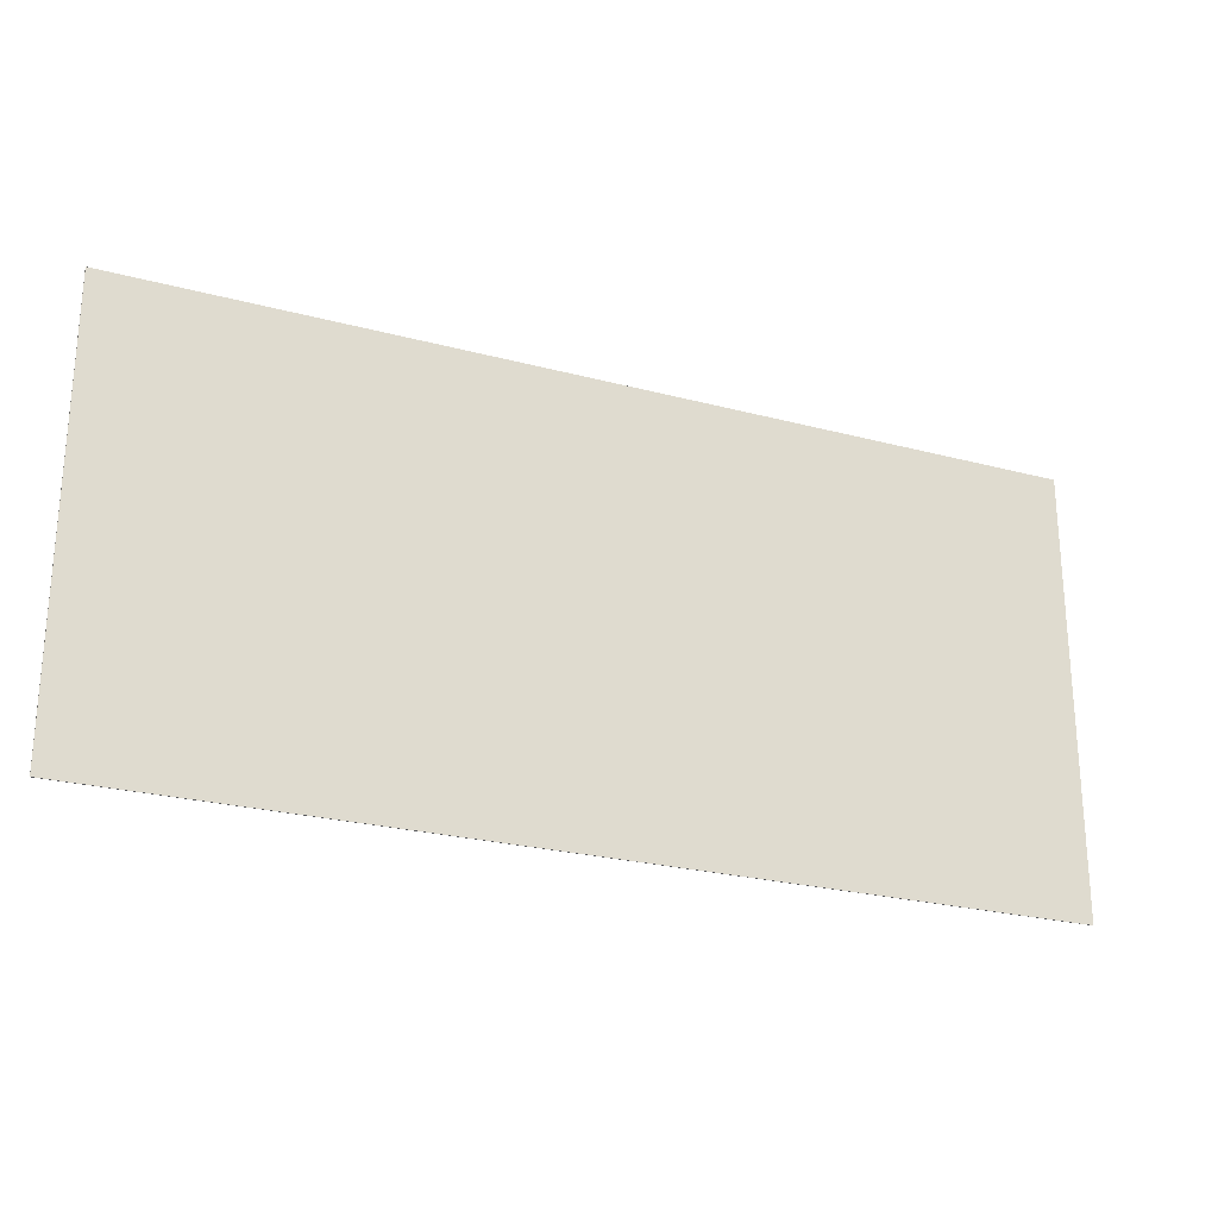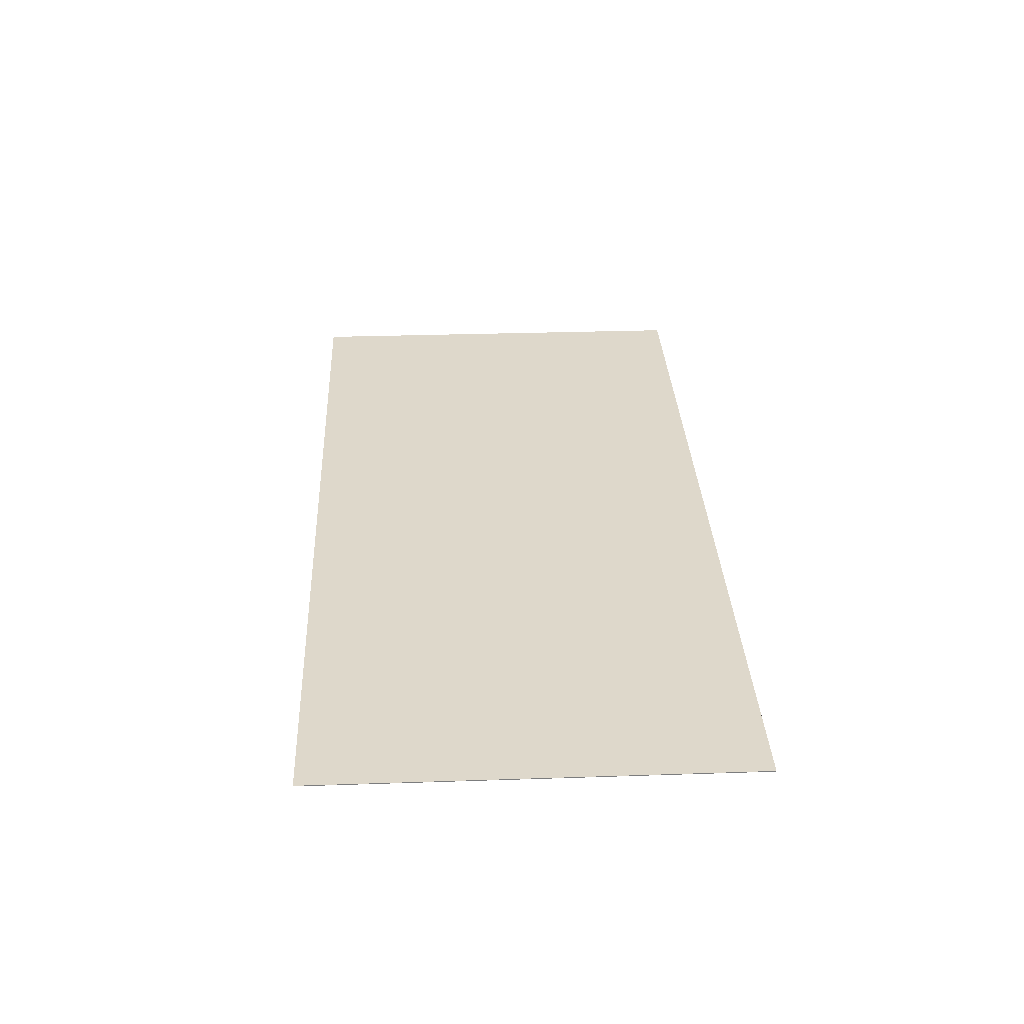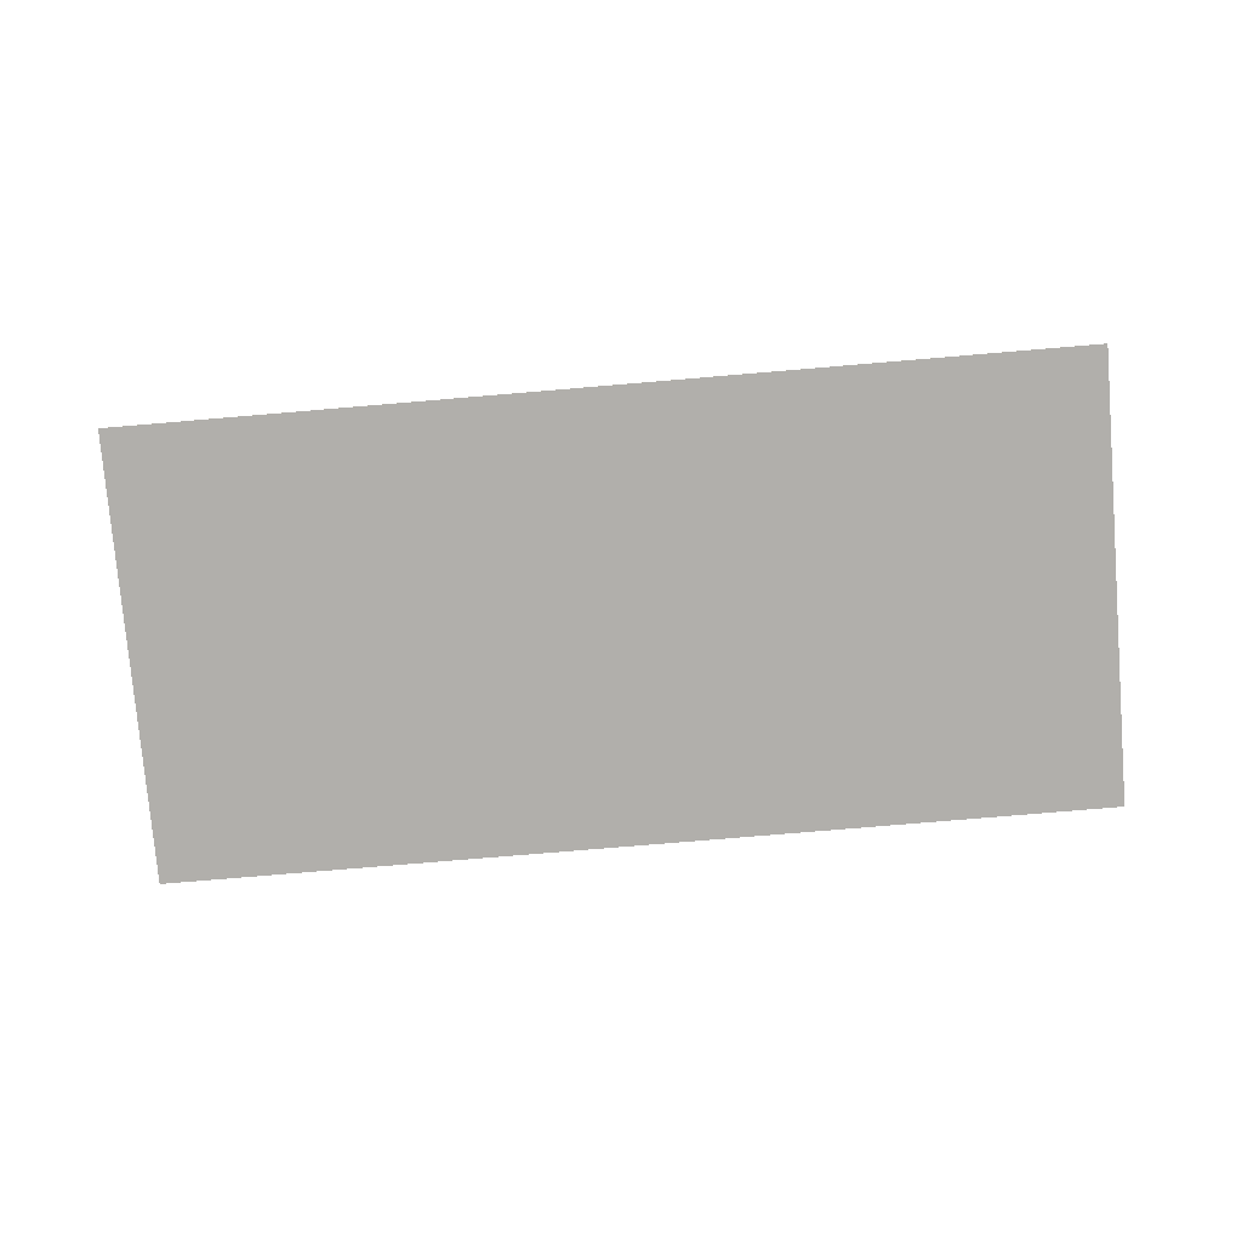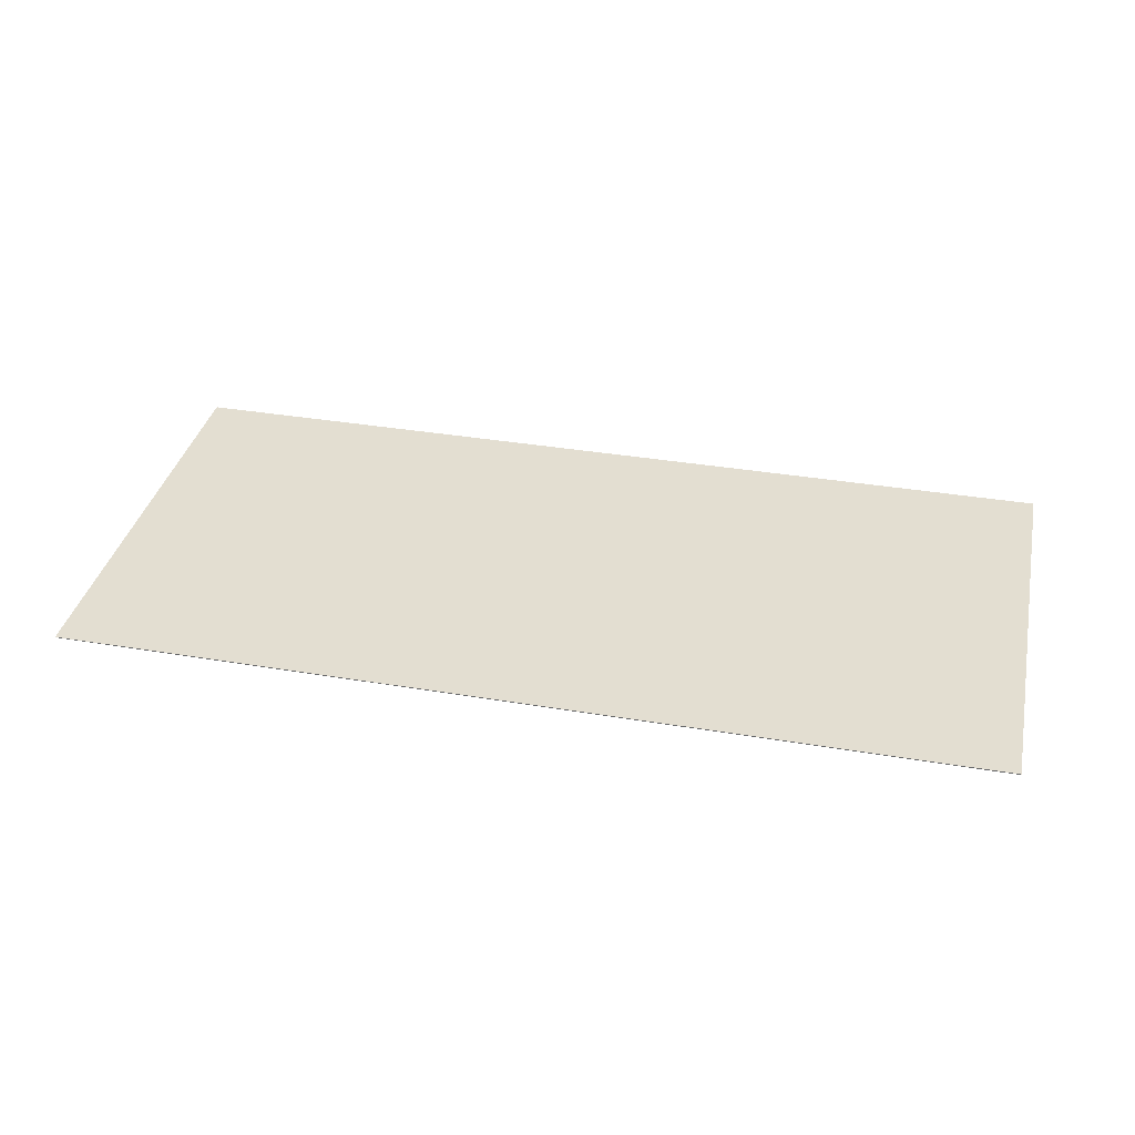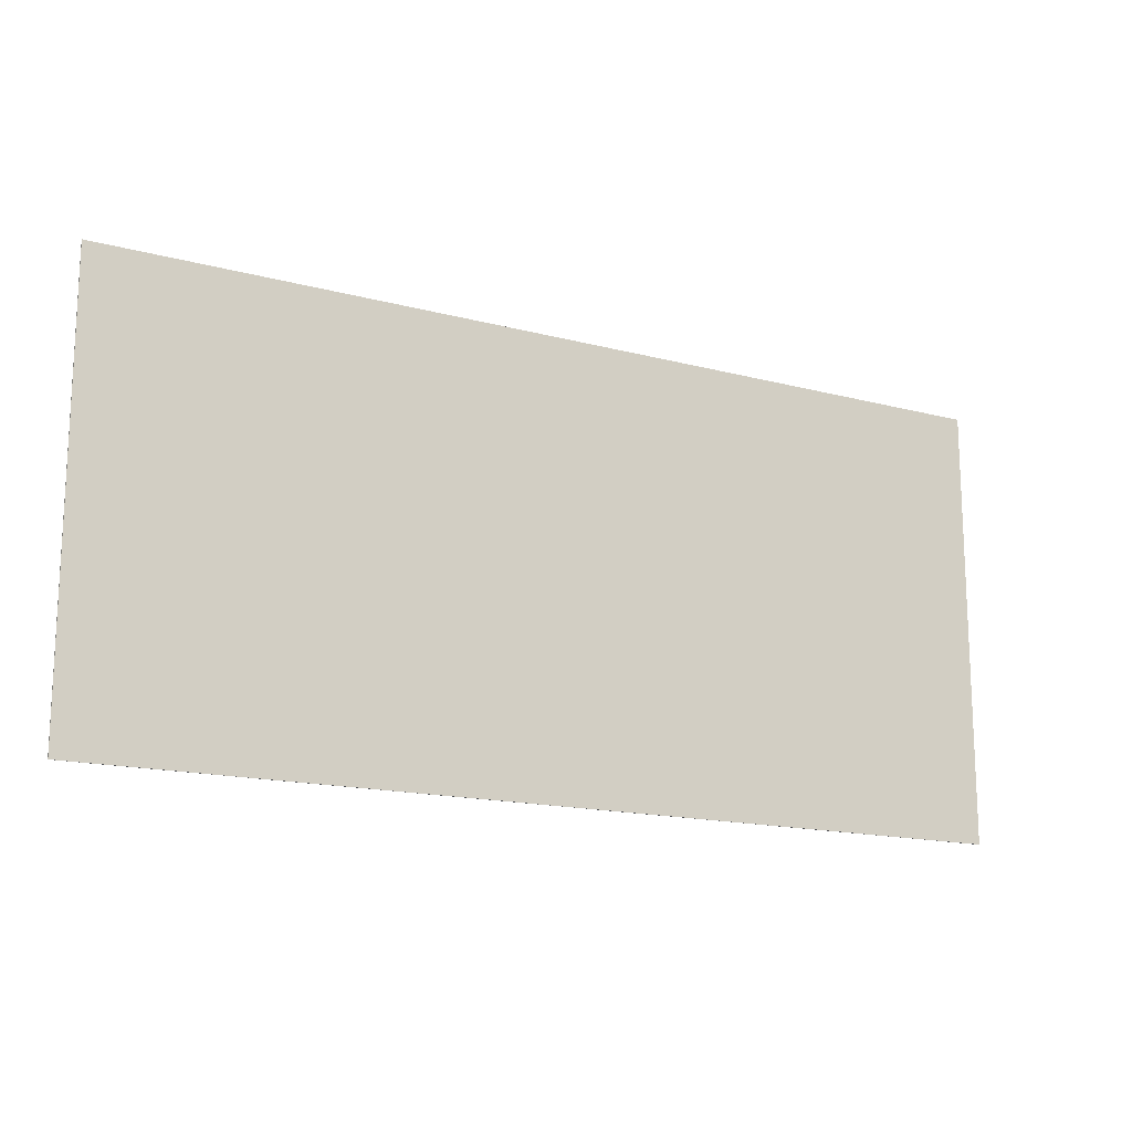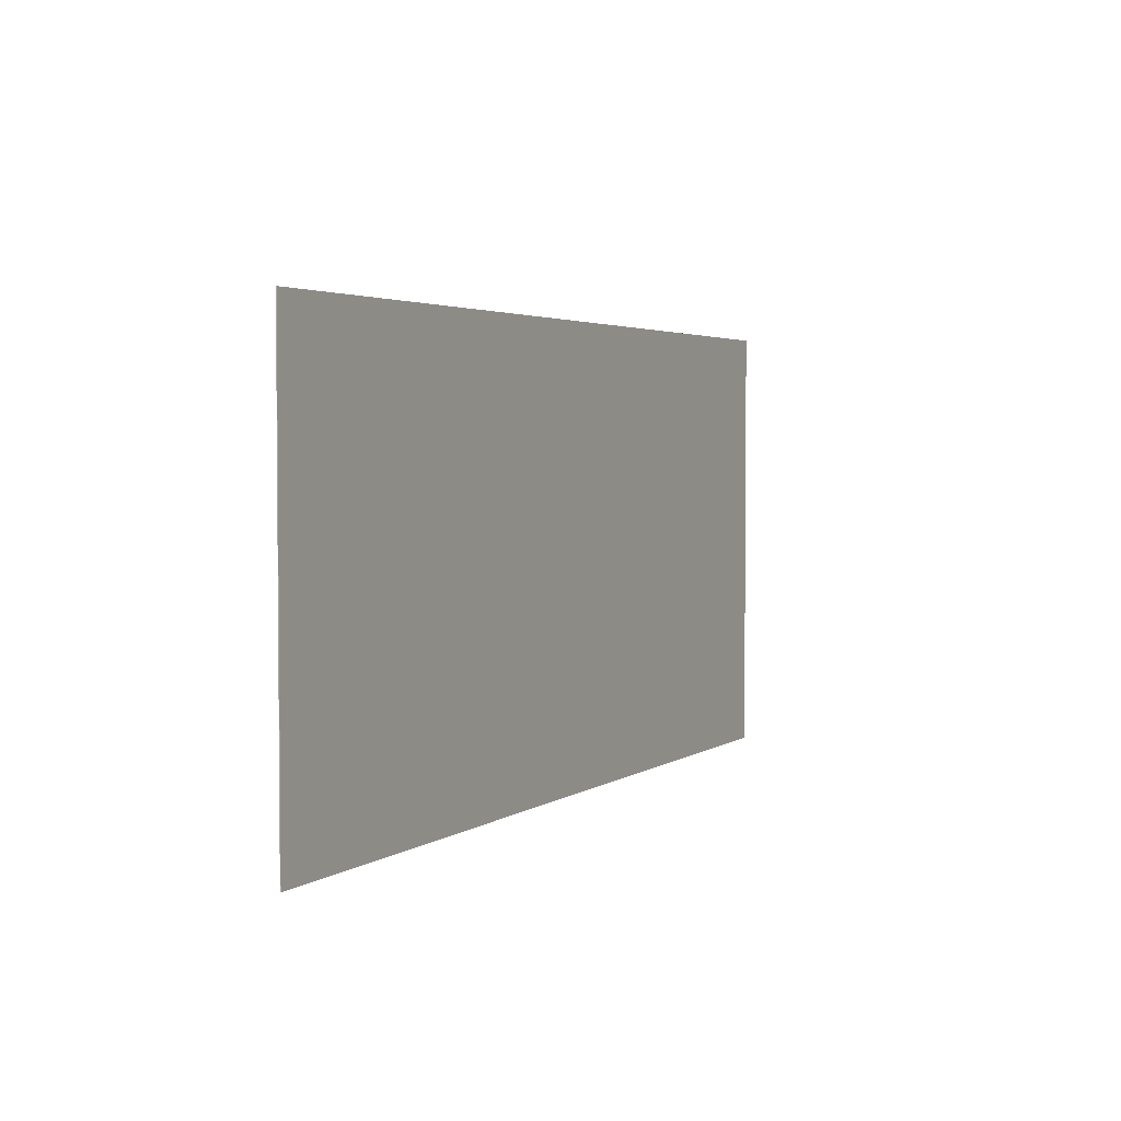
<metadata>
{"format":"obj","ext":"obj","renderer":"f3d","projection":"perspective","resolution":1024,"background":"white","views":[{"elev":-24.6,"azim":-23.6,"up":"+Z"},{"elev":31.6,"azim":87.3,"up":"+Y"},{"elev":-78.1,"azim":4.8,"up":"+Y"},{"elev":36.0,"azim":12.4,"up":"+Y"},{"elev":-15.7,"azim":-29.1,"up":"+Z"},{"elev":3.1,"azim":116.2,"up":"+Z"}]}
</metadata>
<code>
v 7.625 0 3.625
v 7.625 0 -3.625
v -7.625 0 -3.625
v -7.625 0 3.625
v -7.625 -0.0125 3.625
v 7.625 -0.0125 3.625
v 7.625 0 3.625
v -7.625 0 3.625
v -7.625 -0.0125 -3.625
v -7.625 -0.0125 3.625
v -7.625 0 3.625
v -7.625 0 -3.625
v 7.625 -0.0125 -3.625
v -7.625 -0.0125 -3.625
v -7.625 0 -3.625
v 7.625 0 -3.625
v 7.625 -0.0125 3.625
v 7.625 -0.0125 -3.625
v 7.625 0 -3.625
v 7.625 0 3.625
v 7.625 -0.0125 3.625
v -7.625 -0.0125 3.625
v -7.625 -0.0125 -3.625
v 7.625 -0.0125 -3.625
g mesh4785950
f 1 2 3
f 3 4 1
f 5 6 7
f 7 8 5
f 9 10 11
f 11 12 9
f 13 14 15
f 15 16 13
f 17 18 19
f 19 20 17
g mesh4785952
f 21 22 23
f 23 24 21

</code>
